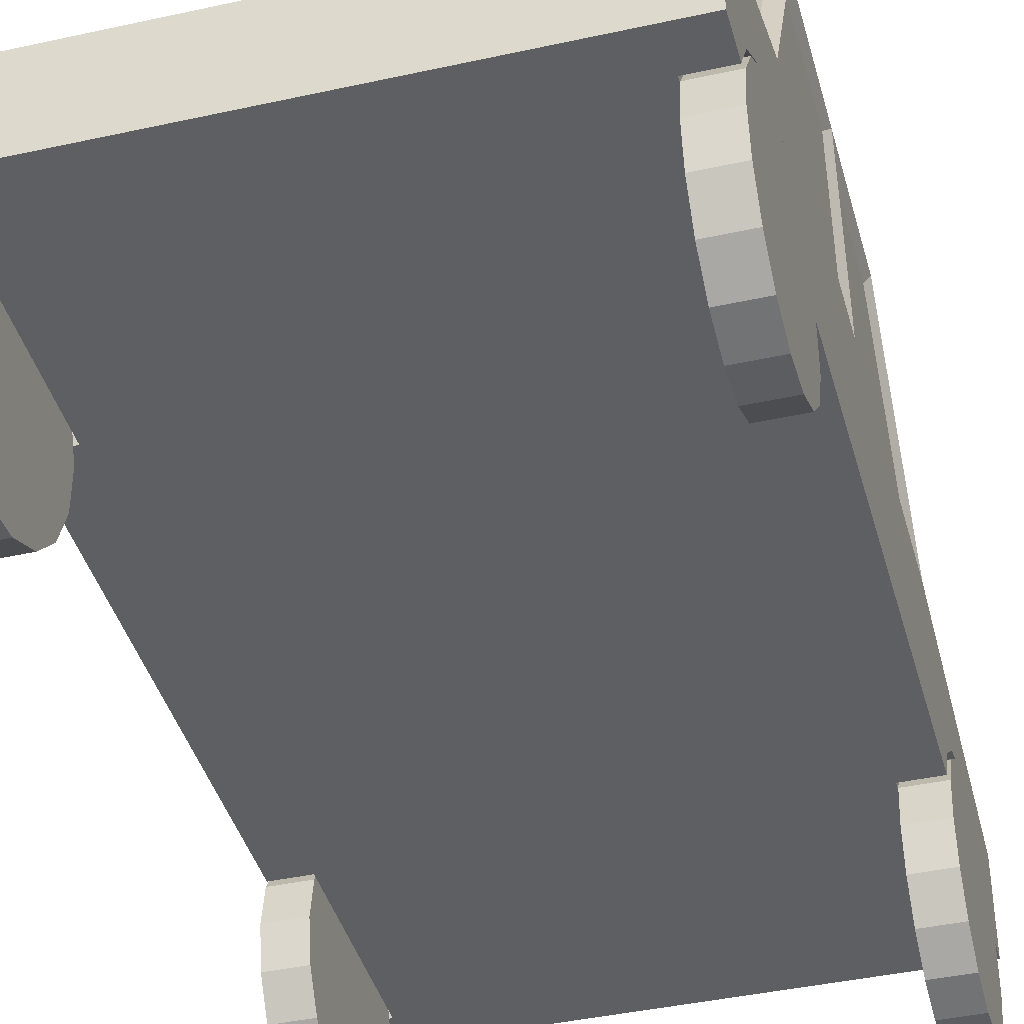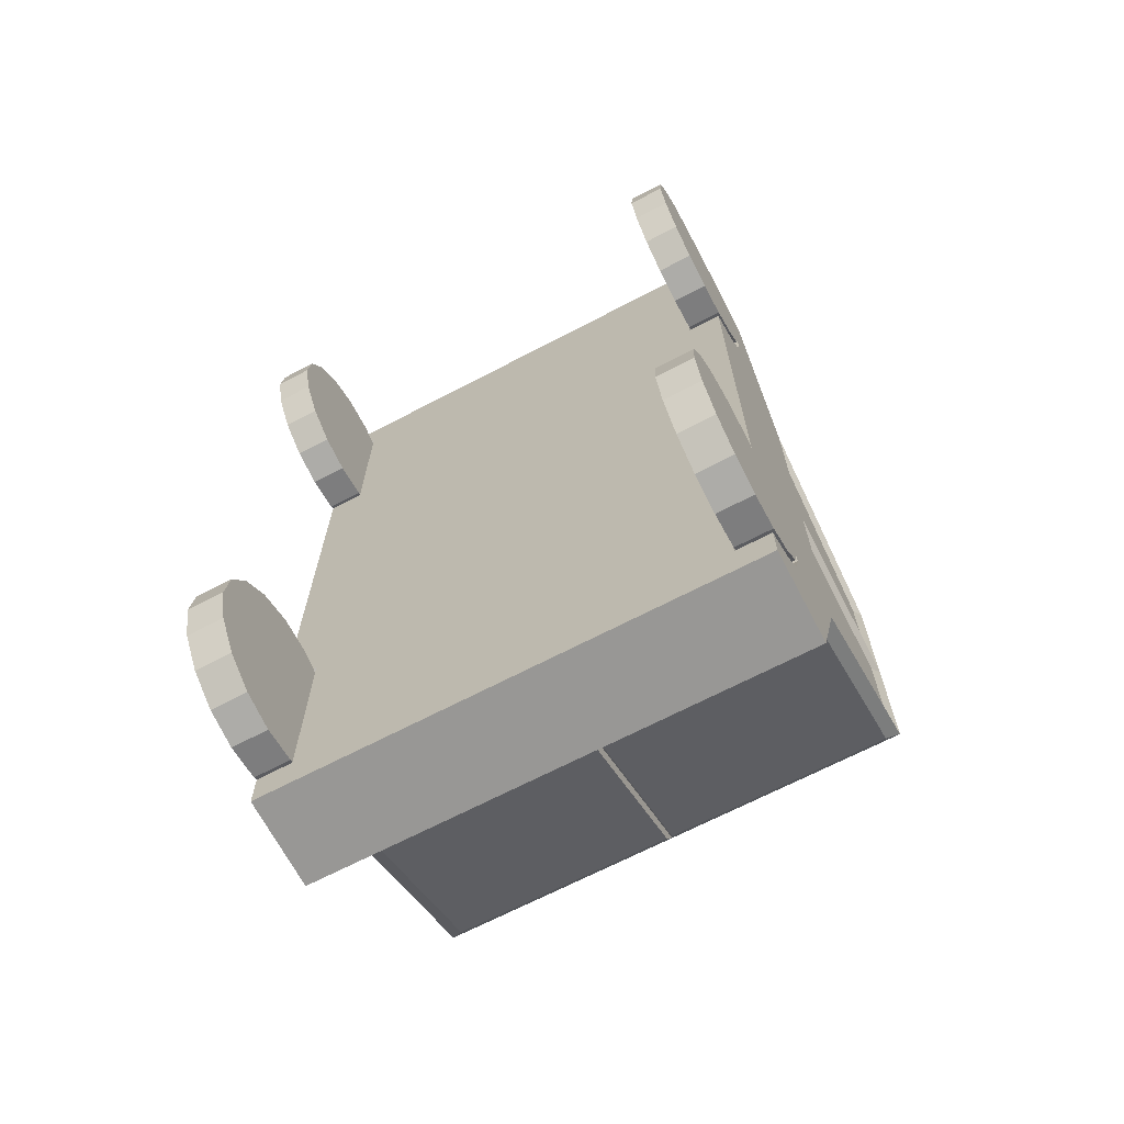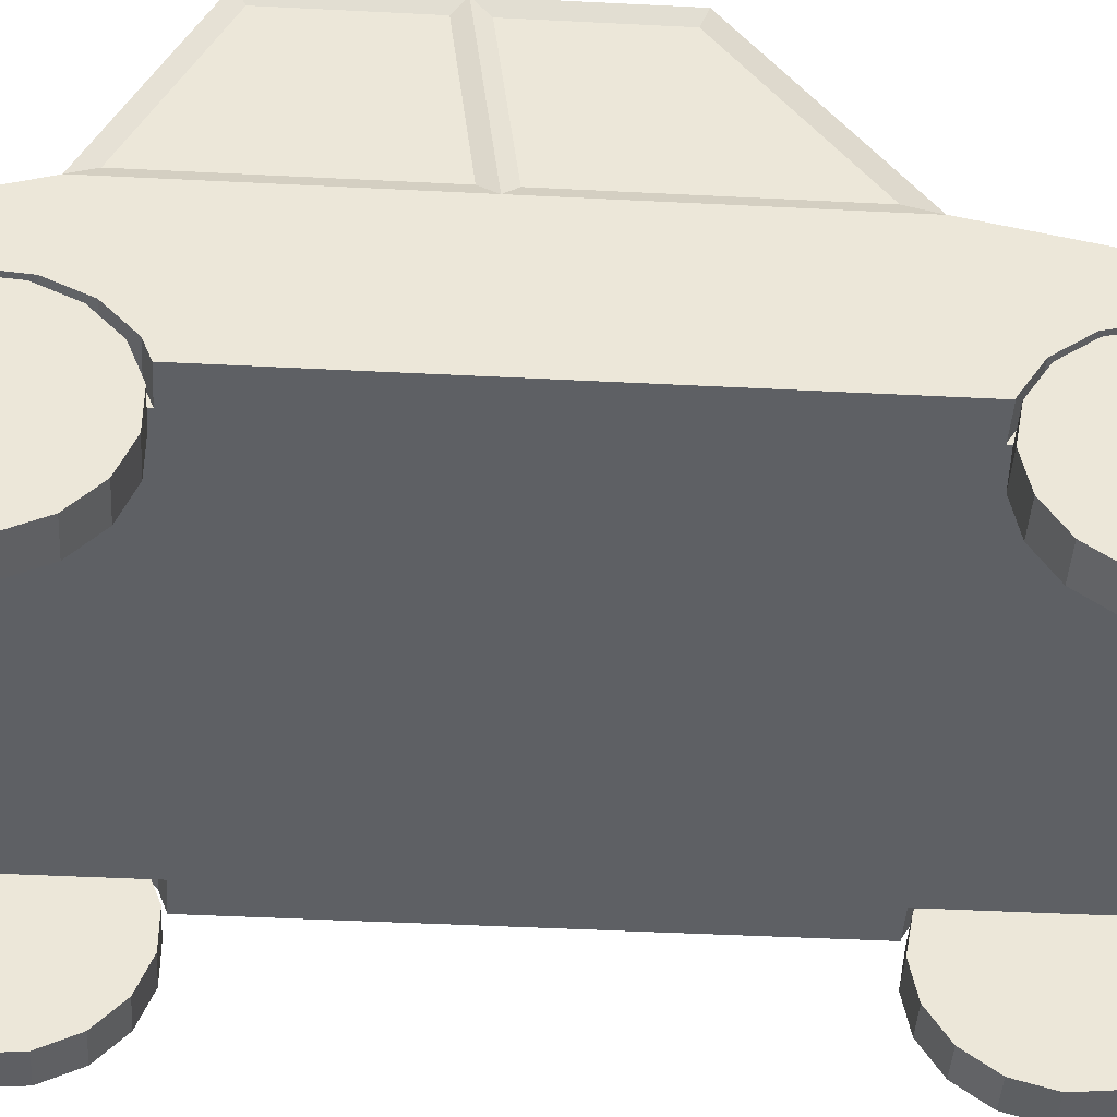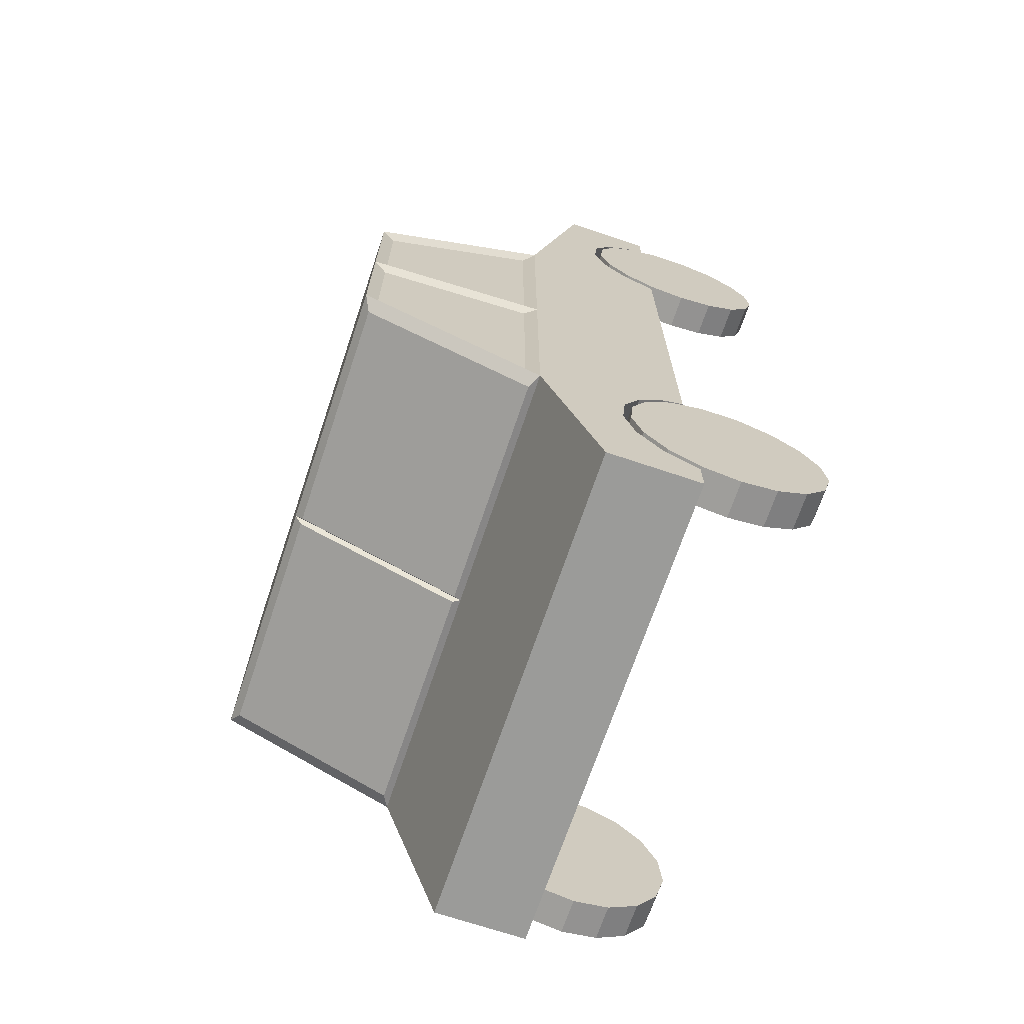
<metadata>
{"format":"obj","ext":"obj","renderer":"f3d","projection":"perspective","resolution":1024,"background":"white","views":[{"elev":-41.0,"azim":-164.9,"up":"+Y"},{"elev":-68.2,"azim":27.6,"up":"+Z"},{"elev":-43.1,"azim":-93.5,"up":"+Y"},{"elev":-69.6,"azim":-108.6,"up":"+Z"}]}
</metadata>
<code>
o Cube
v 2.354 2.523 1.878
v 2.479 1.91 1.986
v 2.479 2.461 1.99
v 2.479 1.91 4.469
v 2.479 1.91 -0.4504
v 0.1558 2.461 1.99
v 0.1558 1.91 4.469
v 0.1558 2.461 1.986
v 2.479 2.461 -2.817
v 2.479 1.91 -4.46
v 0.1558 2.461 -2.817
v 0.1558 1.91 -4.46
v 2.479 2.461 -0.4504
v 2.354 2.531 -2.85
v 0.1558 2.461 -2.821
v 2.479 1.91 -2.821
v 0.1558 4.166 0.7393
v 2.354 4.104 0.7221
v 0.1558 4.166 -2.003
v 2.354 4.096 -2.098
v 2.145 1.218 -2.301
v 0.1558 1.037 4.469
v 2.479 1.037 4.469
v 2.479 1.037 1.986
v 2.145 1.49 -2.549
v 0.1558 1.037 1.986
v 0.1558 1.037 -2.821
v 2.145 1.654 -2.878
v 0.1558 1.037 -4.46
v 2.479 1.037 -4.46
v 2.145 1.687 -3.244
v 0.1558 4.166 -0.6505
v 2.145 1.587 -3.597
v 2.479 4.166 -0.6505
v 0.1558 1.037 -0.4504
v 2.145 1.365 -3.89
v 2.479 1.037 -0.4504
v 2.145 1.053 -4.084
v 2.145 1.218 4.03
v 2.145 1.49 3.783
v 2.145 1.654 3.454
v 2.145 1.687 3.088
v 2.145 1.587 2.734
v 2.145 1.365 2.441
v 2.145 1.053 2.247
v 2.479 1.218 4.03
v 2.479 1.49 3.783
v 2.479 1.654 3.454
v 2.479 1.687 3.088
v 2.479 1.037 4.1
v 2.479 1.587 2.734
v 2.479 1.053 2.247
v 2.479 1.037 2.244
v 2.479 1.365 2.441
v 2.479 1.654 -2.878
v 2.479 1.625 -2.821
v 2.479 1.587 -3.597
v 2.479 1.687 -3.244
v 2.479 1.365 -3.89
v 2.479 1.053 -4.084
v 2.479 1.037 -4.087
v 2.145 1.037 4.1
v 2.145 1.037 2.244
v 2.145 1.037 -2.821
v 2.145 1.037 -4.087
v 2.145 1.037 -2.231
v 2.479 1.037 -2.231
v 2.479 1.218 -2.301
v 2.479 1.49 -2.549
v 2.152 0.6749 2.213
v 2.497 0.6749 2.213
v 2.152 0.3321 2.277
v 2.497 0.3321 2.277
v 2.152 0.03559 2.461
v 2.497 0.03559 2.461
v 2.152 -0.1746 2.739
v 2.497 -0.1746 2.739
v 2.152 -0.27 3.075
v 2.497 -0.27 3.075
v 2.152 -0.2378 3.422
v 2.497 -0.2378 3.422
v 2.152 -0.08239 3.734
v 2.497 -0.08239 3.734
v 2.152 0.1753 3.969
v 2.497 0.1753 3.969
v 2.152 0.5005 4.095
v 2.497 0.5005 4.095
v 2.152 0.8493 4.095
v 2.497 0.8493 4.095
v 2.152 1.174 3.969
v 2.497 1.174 3.969
v 2.152 1.432 3.734
v 2.497 1.432 3.734
v 2.152 1.588 3.422
v 2.497 1.588 3.422
v 2.152 1.62 3.075
v 2.497 1.62 3.075
v 2.152 1.524 2.739
v 2.497 1.524 2.739
v 2.152 1.314 2.461
v 2.497 1.314 2.461
v 2.152 1.018 2.277
v 2.497 1.018 2.277
v 2.152 0.6749 -4.13
v 2.497 0.6749 -4.13
v 2.152 0.3321 -4.066
v 2.497 0.3321 -4.066
v 2.152 0.03559 -3.882
v 2.497 0.03559 -3.882
v 2.152 -0.1746 -3.604
v 2.497 -0.1746 -3.604
v 2.152 -0.27 -3.269
v 2.497 -0.27 -3.269
v 2.152 -0.2378 -2.921
v 2.497 -0.2378 -2.921
v 2.152 -0.08239 -2.609
v 2.497 -0.08239 -2.609
v 2.152 0.1753 -2.374
v 2.497 0.1753 -2.374
v 2.152 0.5005 -2.248
v 2.497 0.5005 -2.248
v 2.152 0.8493 -2.248
v 2.497 0.8493 -2.248
v 2.152 1.174 -2.374
v 2.497 1.174 -2.374
v 2.152 1.432 -2.609
v 2.497 1.432 -2.609
v 2.152 1.588 -2.921
v 2.497 1.588 -2.921
v 2.152 1.62 -3.269
v 2.497 1.62 -3.269
v 2.152 1.524 -3.604
v 2.497 1.524 -3.604
v 2.152 1.314 -3.882
v 2.497 1.314 -3.882
v 2.152 1.018 -4.066
v 2.497 1.018 -4.066
v 2.431 2.584 -0.589
v 2.431 2.584 -2.625
v 2.431 4.042 -1.925
v 2.431 4.042 -0.7601
v 2.431 2.584 1.743
v 2.431 2.584 -0.3408
v 2.431 4.042 -0.5119
v 2.431 4.042 0.6767
v 2.479 2.461 -2.821
v 2.479 2.461 1.986
v 0.184 2.531 -2.85
v 0.184 4.104 0.7221
v 0.184 2.523 1.878
v 2.479 4.166 0.7393
v 2.479 4.166 -2.003
v 0.184 4.096 -2.098
v -2.042 2.523 1.878
v -2.168 1.91 1.986
v -2.168 2.461 1.99
v -2.168 1.91 4.469
v -2.168 1.91 -0.4504
v -2.168 2.461 -2.817
v -2.168 1.91 -4.46
v -2.168 2.461 -0.4504
v -2.042 2.531 -2.85
v -2.168 1.91 -2.821
v -2.042 4.104 0.7221
v -2.042 4.096 -2.098
v -1.833 1.218 -2.301
v -2.168 1.037 4.469
v -2.168 1.037 1.986
v -1.833 1.49 -2.549
v -1.833 1.654 -2.878
v -2.168 1.037 -4.46
v -1.833 1.687 -3.244
v -1.833 1.587 -3.597
v -2.168 4.166 -0.6505
v -1.833 1.365 -3.89
v -2.168 1.037 -0.4504
v -1.833 1.053 -4.084
v -1.833 1.218 4.03
v -1.833 1.49 3.783
v -1.833 1.654 3.454
v -1.833 1.687 3.088
v -1.833 1.587 2.734
v -1.833 1.365 2.441
v -1.833 1.053 2.247
v -2.168 1.218 4.03
v -2.168 1.49 3.783
v -2.168 1.654 3.454
v -2.168 1.687 3.088
v -2.168 1.037 4.1
v -2.168 1.587 2.734
v -2.168 1.053 2.247
v -2.168 1.037 2.244
v -2.168 1.365 2.441
v -2.168 1.654 -2.878
v -2.168 1.625 -2.821
v -2.168 1.587 -3.597
v -2.168 1.687 -3.244
v -2.168 1.365 -3.89
v -2.168 1.053 -4.084
v -2.168 1.037 -4.087
v -1.833 1.037 4.1
v -1.833 1.037 2.244
v -1.833 1.037 -2.821
v -1.833 1.037 -4.087
v -1.833 1.037 -2.231
v -2.168 1.037 -2.231
v -2.168 1.218 -2.301
v -2.168 1.49 -2.549
v -1.841 0.6749 2.213
v -2.186 0.6749 2.213
v -1.841 0.3321 2.277
v -2.186 0.3321 2.277
v -1.841 0.03559 2.461
v -2.186 0.03559 2.461
v -1.841 -0.1746 2.739
v -2.186 -0.1746 2.739
v -1.841 -0.27 3.075
v -2.186 -0.27 3.075
v -1.841 -0.2378 3.422
v -2.186 -0.2378 3.422
v -1.841 -0.08239 3.734
v -2.186 -0.08239 3.734
v -1.841 0.1753 3.969
v -2.186 0.1753 3.969
v -1.841 0.5005 4.095
v -2.186 0.5005 4.095
v -1.841 0.8493 4.095
v -2.186 0.8493 4.095
v -1.841 1.174 3.969
v -2.186 1.174 3.969
v -1.841 1.432 3.734
v -2.186 1.432 3.734
v -1.841 1.588 3.422
v -2.186 1.588 3.422
v -1.841 1.62 3.075
v -2.186 1.62 3.075
v -1.841 1.524 2.739
v -2.186 1.524 2.739
v -1.841 1.314 2.461
v -2.186 1.314 2.461
v -1.841 1.018 2.277
v -2.186 1.018 2.277
v -1.841 0.6749 -4.13
v -2.186 0.6749 -4.13
v -1.841 0.3321 -4.066
v -2.186 0.3321 -4.066
v -1.841 0.03559 -3.882
v -2.186 0.03559 -3.882
v -1.841 -0.1746 -3.604
v -2.186 -0.1746 -3.604
v -1.841 -0.27 -3.269
v -2.186 -0.27 -3.269
v -1.841 -0.2378 -2.921
v -2.186 -0.2378 -2.921
v -1.841 -0.08239 -2.609
v -2.186 -0.08239 -2.609
v -1.841 0.1753 -2.374
v -2.186 0.1753 -2.374
v -1.841 0.5005 -2.248
v -2.186 0.5005 -2.248
v -1.841 0.8493 -2.248
v -2.186 0.8493 -2.248
v -1.841 1.174 -2.374
v -2.186 1.174 -2.374
v -1.841 1.432 -2.609
v -2.186 1.432 -2.609
v -1.841 1.588 -2.921
v -2.186 1.588 -2.921
v -1.841 1.62 -3.269
v -2.186 1.62 -3.269
v -1.841 1.524 -3.604
v -2.186 1.524 -3.604
v -1.841 1.314 -3.882
v -2.186 1.314 -3.882
v -1.841 1.018 -4.066
v -2.186 1.018 -4.066
v -2.119 2.584 -0.589
v -2.119 2.584 -2.625
v -2.119 4.042 -1.925
v -2.119 4.042 -0.7601
v -2.119 2.584 1.743
v -2.119 2.584 -0.3408
v -2.119 4.042 -0.5119
v -2.119 4.042 0.6767
v -2.168 2.461 -2.821
v -2.168 2.461 1.986
v 0.1276 2.531 -2.85
v 0.1276 4.104 0.7221
v 0.1276 2.523 1.878
v -2.168 4.166 0.7393
v -2.168 4.166 -2.003
v 0.1276 4.096 -2.098
f 2 4 49
f 2 3 4
f 146 11 15
f 8 3 147
f 3 7 4
f 11 10 12
f 16 10 9
f 146 16 9
f 10 58 57
f 2 37 5
f 5 146 13
f 1 149 150
f 34 19 32
f 138 140 141
f 148 20 14
f 22 26 62
f 27 30 65
f 35 64 66
f 10 29 12
f 7 23 4
f 26 37 24
f 143 145 142
f 151 32 17
f 2 13 147
f 16 37 68
f 68 66 21
f 25 68 21
f 28 56 69
f 31 55 28
f 33 58 31
f 36 57 33
f 38 59 36
f 60 65 61
f 33 21 64
f 46 62 39
f 40 46 39
f 41 47 40
f 42 48 41
f 43 49 42
f 44 51 43
f 45 54 44
f 52 63 53
f 45 41 39
f 71 72 70
f 73 74 72
f 75 76 74
f 77 78 76
f 79 80 78
f 81 82 80
f 82 85 84
f 84 87 86
f 87 88 86
f 89 90 88
f 90 93 92
f 93 94 92
f 94 97 96
f 97 98 96
f 99 100 98
f 71 89 81
f 101 102 100
f 103 70 102
f 72 88 96
f 105 106 104
f 106 109 108
f 109 110 108
f 110 113 112
f 113 114 112
f 115 116 114
f 116 119 118
f 118 121 120
f 121 122 120
f 122 125 124
f 124 127 126
f 127 128 126
f 129 130 128
f 131 132 130
f 133 134 132
f 105 123 115
f 135 136 134
f 137 104 136
f 106 122 130
f 13 139 138
f 152 139 146
f 152 141 140
f 34 138 141
f 13 142 147
f 13 144 143
f 151 144 34
f 151 142 145
f 14 15 148
f 1 8 147
f 150 17 8
f 1 151 18
f 18 17 149
f 20 19 152
f 20 146 14
f 153 15 19
f 188 157 155
f 155 156 286
f 11 285 15
f 156 8 286
f 7 156 157
f 160 11 12
f 163 159 160
f 285 159 163
f 198 196 160
f 176 155 158
f 285 158 161
f 288 154 289
f 19 174 32
f 277 279 278
f 165 287 162
f 202 26 22
f 204 171 27
f 205 27 35
f 29 160 12
f 167 7 157
f 176 26 168
f 284 282 281
f 32 290 17
f 161 155 286
f 207 176 163
f 205 207 166
f 207 169 166
f 208 195 170
f 194 172 170
f 197 173 172
f 196 175 173
f 198 177 175
f 204 199 200
f 166 173 177
f 201 185 178
f 185 179 178
f 186 180 179
f 187 181 180
f 188 182 181
f 190 183 182
f 193 184 183
f 202 191 192
f 201 181 183
f 211 210 209
f 213 212 211
f 215 214 213
f 217 216 215
f 219 218 217
f 221 220 219
f 221 224 222
f 223 226 224
f 227 226 225
f 229 228 227
f 229 232 230
f 233 232 231
f 233 236 234
f 237 236 235
f 239 238 237
f 214 230 238
f 241 240 239
f 209 242 241
f 241 225 217
f 245 244 243
f 245 248 246
f 249 248 247
f 249 252 250
f 253 252 251
f 255 254 253
f 255 258 256
f 257 260 258
f 261 260 259
f 261 264 262
f 263 266 264
f 267 266 265
f 269 268 267
f 269 272 270
f 271 274 272
f 248 264 272
f 275 274 273
f 243 276 275
f 275 259 251
f 161 278 285
f 278 291 285
f 291 280 174
f 174 277 161
f 281 161 286
f 161 283 174
f 283 290 174
f 290 281 286
f 15 162 287
f 154 8 289
f 289 17 288
f 290 154 164
f 17 164 288
f 165 19 292
f 285 165 162
f 292 15 287
f 52 53 24
f 4 23 50
f 4 50 46
f 52 24 2
f 54 52 2
f 4 46 47
f 4 47 48
f 51 54 2
f 4 48 49
f 49 51 2
f 2 147 3
f 146 9 11
f 8 6 3
f 3 6 7
f 11 9 10
f 60 61 30
f 16 56 55
f 16 55 58
f 60 30 10
f 59 60 10
f 10 16 58
f 57 59 10
f 2 24 37
f 5 16 146
f 1 18 149
f 34 152 19
f 138 139 140
f 148 153 20
f 50 23 22
f 26 24 53
f 26 53 63
f 62 50 22
f 26 63 62
f 65 64 27
f 27 29 30
f 30 61 65
f 67 37 35
f 35 27 64
f 66 67 35
f 10 30 29
f 7 22 23
f 26 35 37
f 143 144 145
f 151 34 32
f 2 5 13
f 69 56 16
f 16 5 37
f 37 67 68
f 68 69 16
f 68 67 66
f 25 69 68
f 69 25 28
f 28 55 56
f 31 58 55
f 33 57 58
f 36 59 57
f 38 60 59
f 60 38 65
f 64 65 38
f 38 36 33
f 33 31 28
f 28 25 21
f 21 66 64
f 64 38 33
f 33 28 21
f 46 50 62
f 40 47 46
f 41 48 47
f 42 49 48
f 43 51 49
f 44 54 51
f 45 52 54
f 52 45 63
f 62 63 45
f 45 44 43
f 43 42 41
f 41 40 39
f 39 62 45
f 45 43 41
f 71 73 72
f 73 75 74
f 75 77 76
f 77 79 78
f 79 81 80
f 81 83 82
f 82 83 85
f 84 85 87
f 87 89 88
f 89 91 90
f 90 91 93
f 93 95 94
f 94 95 97
f 97 99 98
f 99 101 100
f 75 73 71
f 71 103 101
f 101 99 97
f 97 95 93
f 93 91 89
f 89 87 85
f 85 83 81
f 81 79 77
f 77 75 71
f 71 101 97
f 97 93 89
f 89 85 81
f 81 77 71
f 71 97 89
f 101 103 102
f 103 71 70
f 102 70 72
f 72 74 76
f 76 78 80
f 80 82 84
f 84 86 88
f 88 90 92
f 92 94 96
f 96 98 100
f 100 102 72
f 72 76 80
f 80 84 88
f 88 92 96
f 96 100 72
f 72 80 88
f 105 107 106
f 106 107 109
f 109 111 110
f 110 111 113
f 113 115 114
f 115 117 116
f 116 117 119
f 118 119 121
f 121 123 122
f 122 123 125
f 124 125 127
f 127 129 128
f 129 131 130
f 131 133 132
f 133 135 134
f 109 107 105
f 105 137 135
f 135 133 131
f 131 129 127
f 127 125 123
f 123 121 119
f 119 117 115
f 115 113 111
f 111 109 105
f 105 135 131
f 131 127 123
f 123 119 115
f 115 111 105
f 105 131 123
f 135 137 136
f 137 105 104
f 136 104 106
f 106 108 110
f 110 112 114
f 114 116 118
f 118 120 122
f 122 124 126
f 126 128 130
f 130 132 134
f 134 136 106
f 106 110 114
f 114 118 122
f 122 126 130
f 130 134 106
f 106 114 122
f 13 146 139
f 152 140 139
f 152 34 141
f 34 13 138
f 13 143 142
f 13 34 144
f 151 145 144
f 151 147 142
f 14 146 15
f 1 150 8
f 150 149 17
f 1 147 151
f 18 151 17
f 20 153 19
f 20 152 146
f 153 148 15
f 168 192 191
f 168 191 193
f 189 167 157
f 185 189 157
f 155 168 193
f 155 193 190
f 186 185 157
f 187 186 157
f 155 190 188
f 188 187 157
f 155 157 156
f 11 159 285
f 156 6 8
f 7 6 156
f 160 159 11
f 194 195 163
f 160 171 200
f 160 200 199
f 194 163 160
f 197 194 160
f 160 199 198
f 196 197 160
f 176 168 155
f 285 163 158
f 288 164 154
f 19 291 174
f 277 280 279
f 165 292 287
f 22 167 189
f 22 189 201
f 192 168 26
f 22 201 202
f 202 192 26
f 27 203 204
f 204 200 171
f 171 29 27
f 35 176 206
f 205 203 27
f 35 206 205
f 29 171 160
f 167 22 7
f 176 35 26
f 284 283 282
f 32 174 290
f 161 158 155
f 163 195 208
f 207 206 176
f 163 208 207
f 176 158 163
f 205 206 207
f 207 208 169
f 170 169 208
f 195 194 170
f 194 197 172
f 197 196 173
f 196 198 175
f 198 199 177
f 204 177 199
f 177 204 203
f 203 205 166
f 166 169 170
f 170 172 173
f 173 175 177
f 177 203 166
f 166 170 173
f 201 189 185
f 185 186 179
f 186 187 180
f 187 188 181
f 188 190 182
f 190 193 183
f 193 191 184
f 202 184 191
f 184 202 201
f 201 178 179
f 179 180 181
f 181 182 183
f 183 184 201
f 201 179 181
f 211 212 210
f 213 214 212
f 215 216 214
f 217 218 216
f 219 220 218
f 221 222 220
f 221 223 224
f 223 225 226
f 227 228 226
f 229 230 228
f 229 231 232
f 233 234 232
f 233 235 236
f 237 238 236
f 239 240 238
f 210 212 214
f 214 216 218
f 218 220 222
f 222 224 226
f 226 228 230
f 230 232 234
f 234 236 238
f 238 240 242
f 242 210 214
f 214 218 222
f 222 226 230
f 230 234 238
f 238 242 214
f 214 222 230
f 241 242 240
f 209 210 242
f 211 209 241
f 241 239 237
f 237 235 233
f 233 231 229
f 229 227 225
f 225 223 221
f 221 219 217
f 217 215 213
f 213 211 241
f 241 237 233
f 233 229 225
f 225 221 217
f 217 213 241
f 241 233 225
f 245 246 244
f 245 247 248
f 249 250 248
f 249 251 252
f 253 254 252
f 255 256 254
f 255 257 258
f 257 259 260
f 261 262 260
f 261 263 264
f 263 265 266
f 267 268 266
f 269 270 268
f 269 271 272
f 271 273 274
f 244 246 248
f 248 250 252
f 252 254 256
f 256 258 260
f 260 262 264
f 264 266 268
f 268 270 272
f 272 274 276
f 276 244 248
f 248 252 256
f 256 260 264
f 264 268 272
f 272 276 248
f 248 256 264
f 275 276 274
f 243 244 276
f 245 243 275
f 275 273 271
f 271 269 267
f 267 265 263
f 263 261 259
f 259 257 255
f 255 253 251
f 251 249 247
f 247 245 275
f 275 271 267
f 267 263 259
f 259 255 251
f 251 247 275
f 275 267 259
f 161 277 278
f 278 279 291
f 291 279 280
f 174 280 277
f 281 282 161
f 161 282 283
f 283 284 290
f 290 284 281
f 15 285 162
f 154 286 8
f 289 8 17
f 290 286 154
f 17 290 164
f 165 291 19
f 285 291 165
f 292 19 15

</code>
